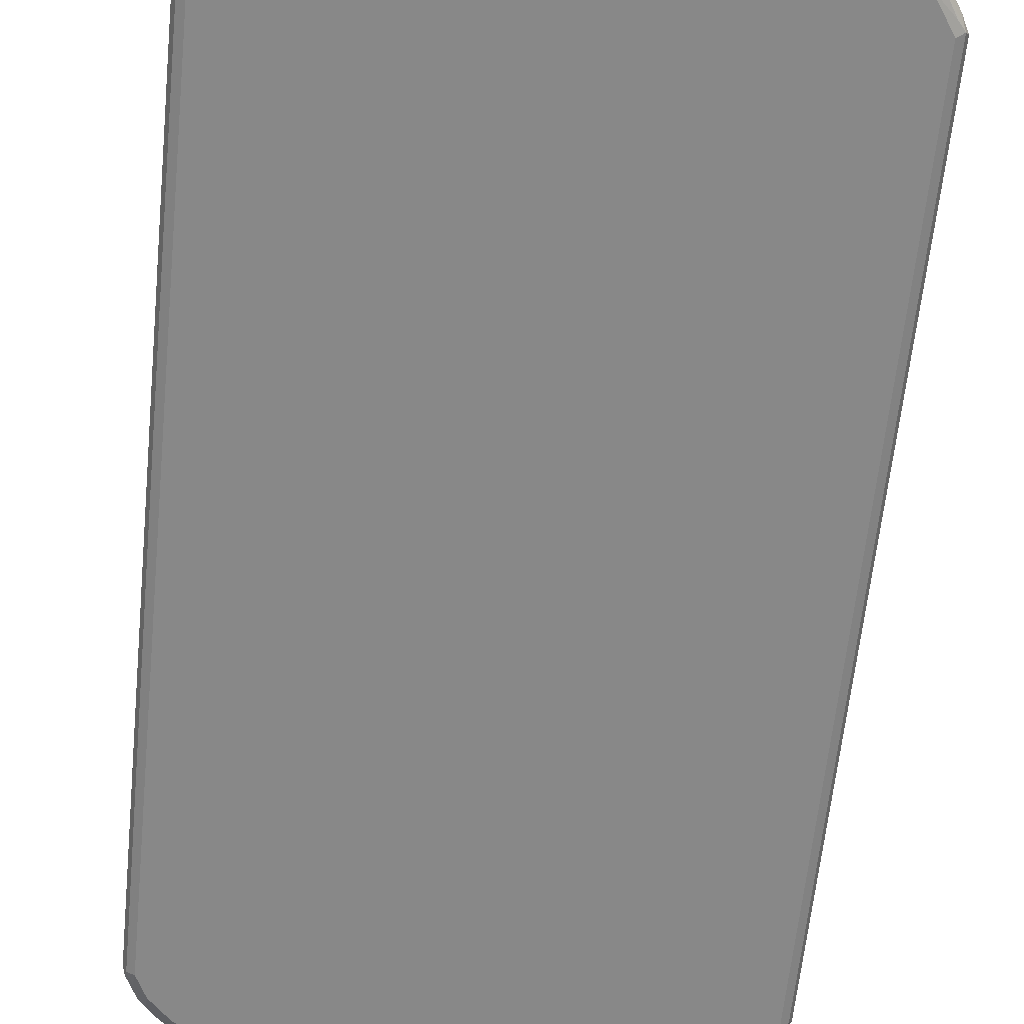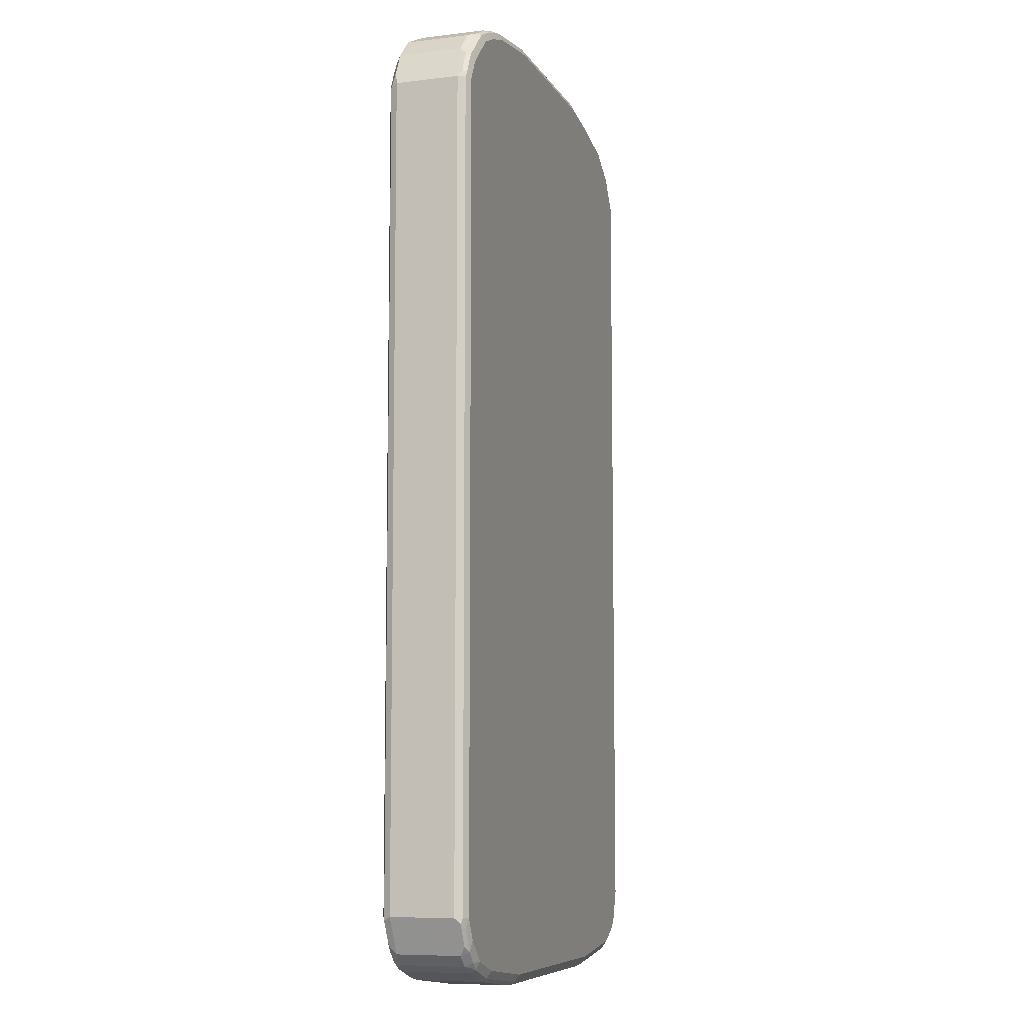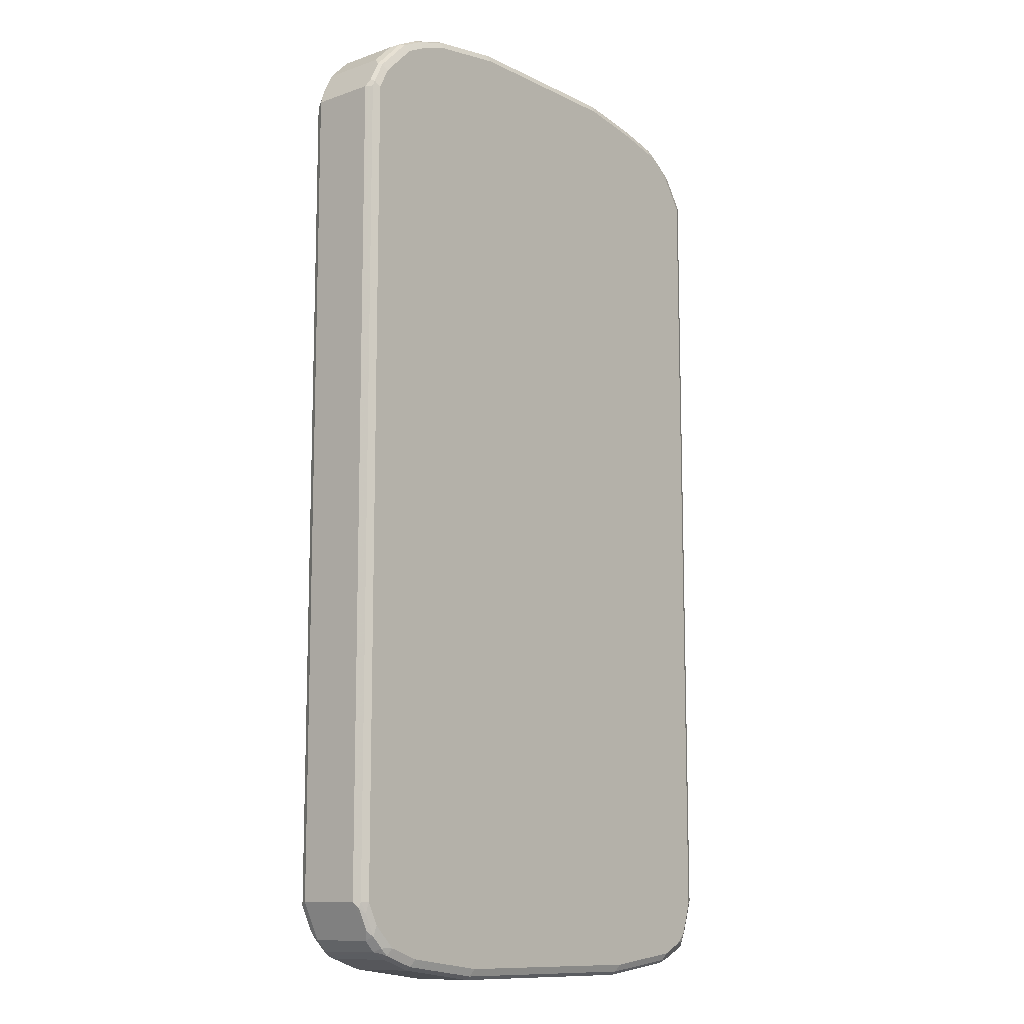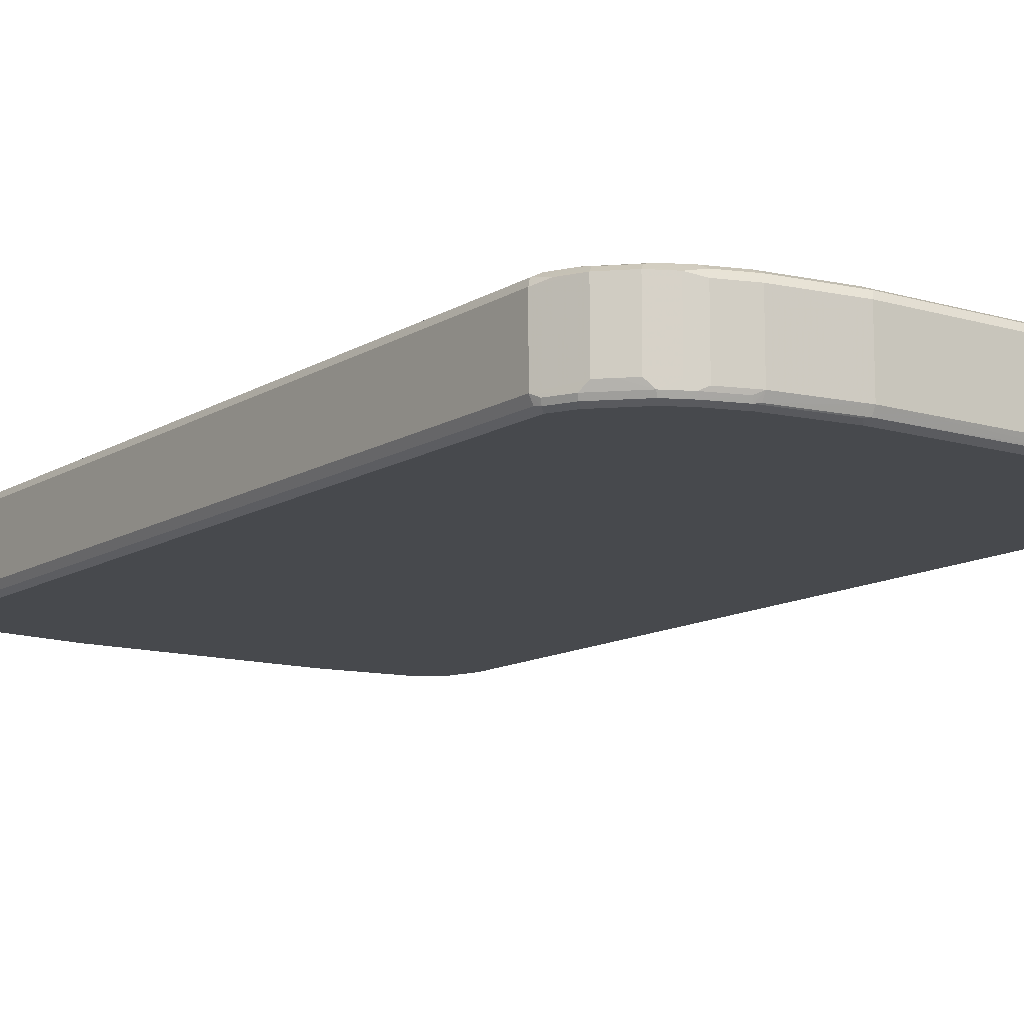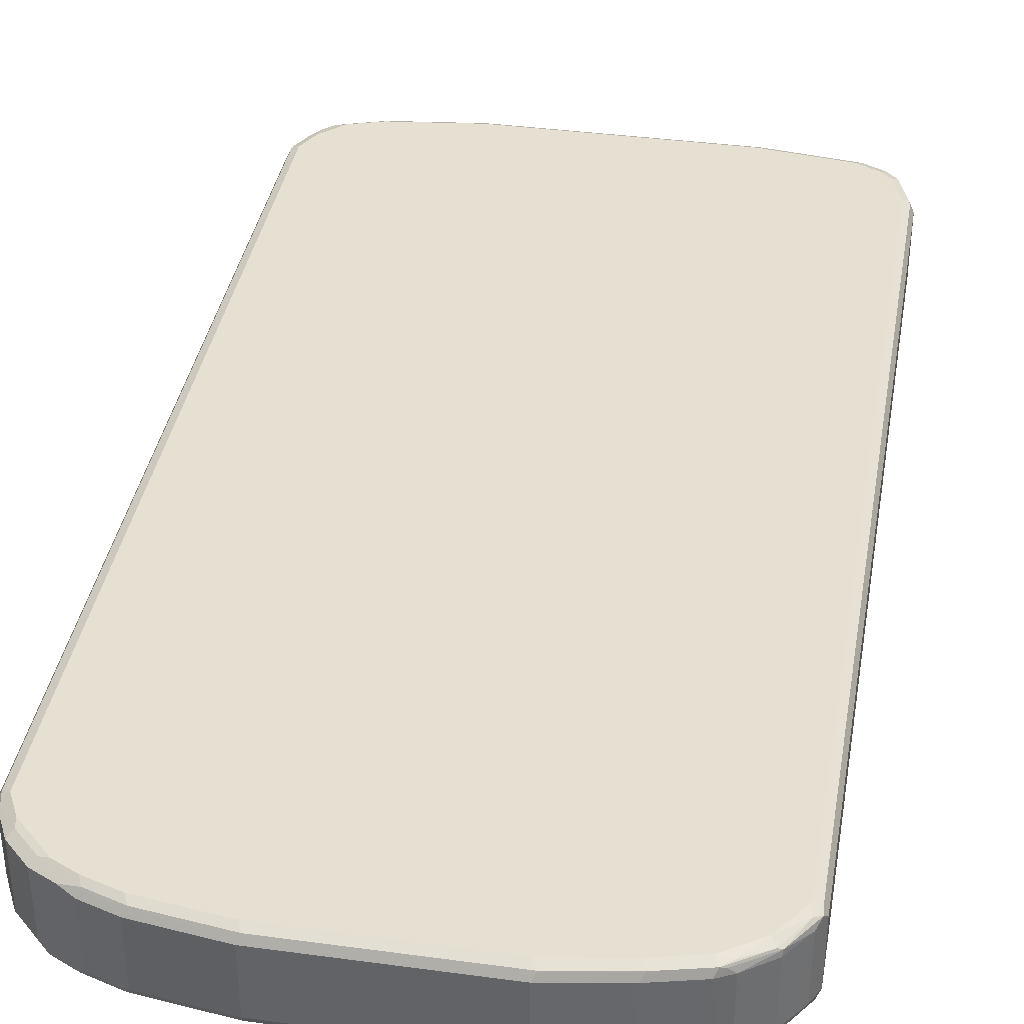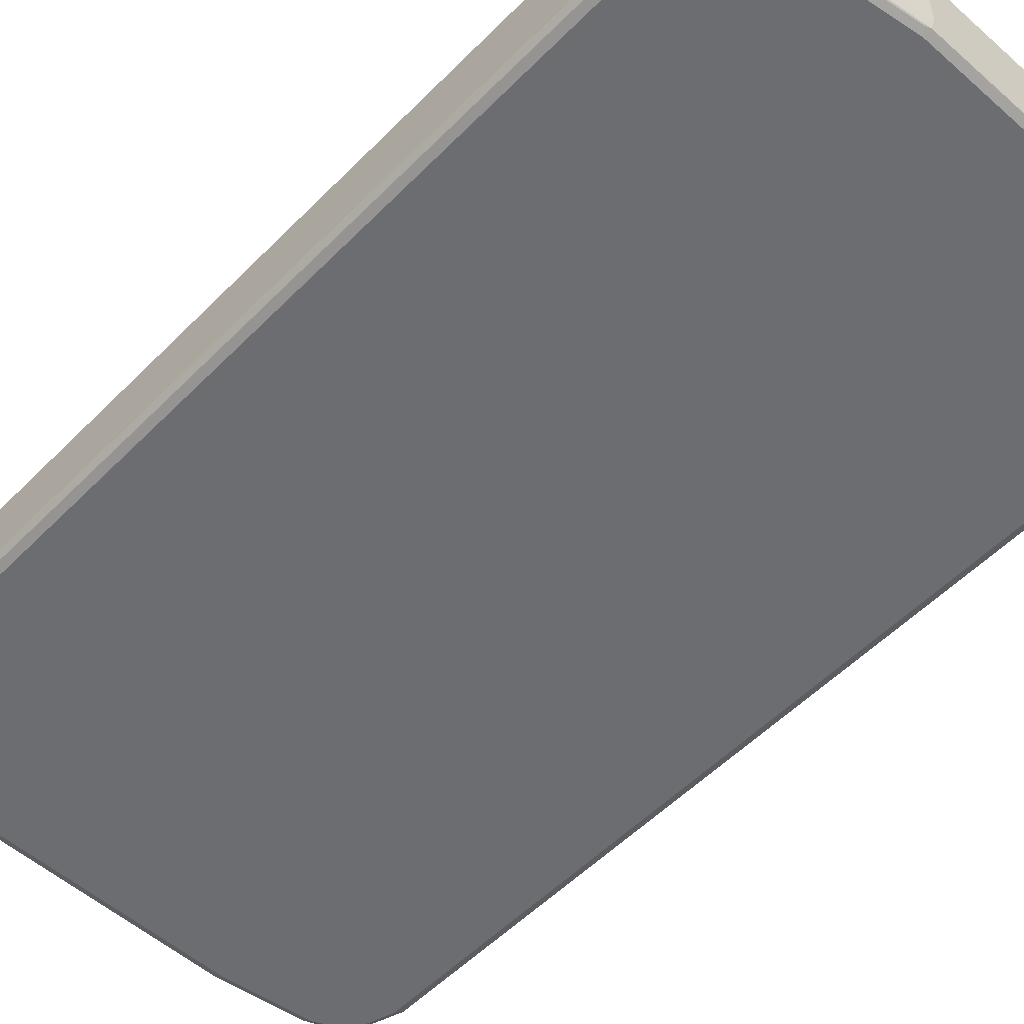
<metadata>
{"format":"obj","ext":"obj","renderer":"f3d","projection":"perspective","resolution":1024,"background":"white","views":[{"elev":-62.7,"azim":174.2,"up":"+Z"},{"elev":-8.0,"azim":108.3,"up":"+Y"},{"elev":-11.4,"azim":130.4,"up":"+Y"},{"elev":-12.1,"azim":144.8,"up":"+Z"},{"elev":37.8,"azim":-170.2,"up":"+Z"},{"elev":-54.0,"azim":136.9,"up":"+Z"}]}
</metadata>
<code>
v -0.4971 -0.7753 -0.05965
v -0.4904 -0.7687 -0.0729
v -0.4871 -0.7854 -0.06959
v -0.4672 -0.845 -0.06959
v -0.4639 -0.8615 -0.06627
v -0.4771 -0.835 -0.05965
v -0.4971 -0.7753 0.05965
v -0.4971 0.7555 -0.05965
v -0.4771 -0.7753 -0.07953
v -0.4705 -0.8283 -0.0729
v -0.4904 0.7621 -0.0729
v -0.454 -0.8516 -0.07622
v -0.4474 -0.8649 -0.06959
v -0.4241 -0.8813 -0.06627
v -0.4374 -0.8747 -0.05965
v -0.4639 -0.8615 0.05302
v -0.4771 -0.835 0.05965
v -0.4705 -0.8482 0.06627
v -0.4904 -0.7886 0.06627
v -0.4871 -0.7854 0.07455
v -0.4904 -0.7753 0.0729
v -0.4971 0.7555 0.05965
v -0.4838 0.782 -0.05965
v -0.4573 -0.835 -0.07953
v -0.4771 0.7555 -0.07953
v -0.4871 0.7703 -0.06959
v -0.4474 0.8301 -0.06959
v -0.4507 0.8217 -0.0729
v -0.4771 0.7778 -0.07455
v -0.4374 -0.8548 -0.07953
v -0.4142 -0.8715 -0.07622
v -0.4076 -0.8847 -0.06959
v -0.3976 -0.8946 -0.05965
v -0.4374 -0.8747 0.05965
v -0.4507 -0.8681 0.06627
v -0.4672 -0.845 0.07455
v -0.4771 -0.7753 0.07953
v -0.4904 0.7555 0.0729
v -0.492 0.7655 0.06959
v -0.4838 0.782 0.05965
v -0.4507 0.8283 -0.05965
v -0.4374 0.8151 -0.07953
v -0.4043 0.8615 -0.05965
v -0.3877 0.8699 -0.06959
v -0.3976 0.8574 -0.07455
v -0.3976 -0.8747 -0.07953
v -0.391 -0.888 -0.0729
v -0.2385 -0.9147 -0.05965
v -0.3976 -0.8946 0.05965
v -0.4474 -0.8649 0.07455
v -0.4109 -0.888 0.06627
v -0.4573 -0.835 0.07953
v -0.4771 0.7555 0.07953
v -0.4797 0.7753 0.07455
v -0.4523 0.8251 0.06959
v -0.4507 0.8283 0.05965
v -0.3778 0.8548 -0.07953
v -0.4043 0.8615 0.05965
v -0.3778 0.8681 -0.0729
v -0.3778 0.8747 0.05965
v -0.3778 0.8747 -0.05965
v -0.3081 0.8898 -0.06959
v -0.2385 -0.8946 -0.07953
v -0.2319 -0.9078 -0.0729
v 0.1988 -0.9147 -0.05965
v -0.2385 -0.9147 0.05965
v -0.3976 -0.888 0.0729
v -0.4076 -0.8847 0.07455
v -0.4374 -0.8548 0.07953
v -0.4374 0.8151 0.07953
v -0.4441 0.8283 0.0729
v -0.3927 0.8649 0.06959
v -0.2982 0.8747 -0.07953
v -0.2982 0.888 -0.0729
v -0.3844 0.8681 0.0729
v -0.2982 0.8946 0.05965
v -0.2982 0.8946 -0.05965
v -0.1789 0.9147 -0.05965
v -0.1889 0.9096 -0.06959
v 0.1988 -0.8946 -0.07953
v 0.2054 -0.9078 -0.0729
v 0.1988 -0.9147 0.05965
v 0.3645 -0.888 -0.0729
v 0.3578 -0.8946 -0.05965
v 0.2087 -0.9096 0.06959
v -0.2385 -0.9078 0.0729
v -0.2485 -0.9046 0.07455
v -0.3976 -0.8747 0.07953
v -0.3778 0.8548 0.07953
v -0.4001 0.8548 0.07455
v -0.1789 0.8946 -0.07953
v -0.1789 0.9078 -0.0729
v -0.3048 0.888 0.0729
v -0.1789 0.9147 0.05965
v 0.159 0.9147 -0.05965
v 0.159 0.9078 -0.0729
v 0.3578 -0.8747 -0.07953
v 0.3578 -0.8946 0.05965
v 0.3678 -0.8898 0.06959
v 0.4241 -0.8681 -0.0729
v 0.4175 -0.8747 -0.05965
v 0.1988 -0.9078 0.0729
v 0.1988 -0.8946 0.07953
v -0.2385 -0.8946 0.07953
v -0.2982 0.8747 0.07953
v 0.1689 0.9046 -0.07455
v 0.159 0.8946 -0.07953
v -0.1855 0.9078 0.0729
v 0.159 0.9147 0.05965
v 0.2982 0.8946 -0.05965
v 0.2982 0.888 -0.0729
v 0.4175 -0.8548 -0.07953
v 0.4175 -0.8747 0.05965
v 0.4274 -0.8699 0.06959
v 0.3578 -0.888 0.0729
v 0.4399 -0.8548 -0.07455
v 0.4324 -0.8649 -0.06959
v 0.4441 -0.8615 -0.05965
v 0.3578 -0.8747 0.07953
v -0.1789 0.8946 0.07953
v 0.3081 0.8847 -0.07455
v 0.2982 0.8747 -0.07953
v 0.1524 0.9078 0.0729
v 0.2916 0.888 0.0729
v 0.2982 0.8946 0.05965
v 0.3578 0.8747 -0.05965
v 0.3115 0.888 -0.06627
v 0.4374 -0.835 -0.07953
v 0.4441 -0.8615 0.05965
v 0.4374 -0.8574 0.07455
v 0.4175 -0.8681 0.0729
v 0.4597 -0.835 -0.07455
v 0.4639 -0.8416 -0.05965
v 0.4175 -0.8548 0.07953
v 0.159 0.8946 0.07953
v 0.3678 0.8649 -0.07455
v 0.3578 0.8548 -0.07953
v 0.3081 0.8847 0.06959
v 0.2982 0.8747 0.07953
v 0.3512 0.8681 0.0729
v 0.3578 0.8747 0.05965
v 0.3844 0.8615 -0.05302
v 0.3976 0.8548 -0.05965
v 0.3711 0.8681 -0.06627
v 0.4573 -0.8151 -0.07953
v 0.4639 -0.8416 0.05965
v 0.4573 -0.8375 0.07455
v 0.4374 -0.835 0.07953
v 0.4797 -0.7952 -0.07455
v 0.4722 -0.8251 -0.06959
v 0.4076 0.845 -0.07455
v 0.3976 0.835 -0.07953
v 0.3678 0.8649 0.06959
v 0.3578 0.8548 0.07953
v 0.3745 0.8516 0.07622
v 0.3844 0.8615 0.06627
v 0.4109 0.8482 -0.06627
v 0.4771 -0.7753 -0.07953
v 0.4971 -0.7753 0.05965
v 0.4672 -0.8301 0.06959
v 0.4705 -0.8217 0.0729
v 0.4573 -0.8151 0.07953
v 0.4904 -0.7753 -0.0729
v 0.492 -0.7854 -0.06959
v 0.4971 -0.7753 -0.05965
v 0.4474 0.8052 -0.07455
v 0.4374 0.7952 -0.07953
v 0.4076 0.845 0.06959
v 0.3976 0.835 0.07953
v 0.4142 0.8317 0.07622
v 0.4241 0.8416 0.06627
v 0.4241 0.8416 -0.05302
v 0.4441 0.8217 -0.05302
v 0.4507 0.8085 -0.06627
v 0.4771 0.7356 -0.07953
v 0.4904 -0.782 0.0729
v 0.4971 0.7356 0.05965
v 0.4771 -0.7753 0.07953
v 0.4904 0.7356 -0.0729
v 0.4971 0.7356 -0.05965
v 0.4672 0.7854 -0.07455
v 0.4573 0.7753 -0.07953
v 0.4374 0.7952 0.07953
v 0.454 0.792 0.07622
v 0.4441 0.8217 0.06627
v 0.4639 0.8018 -0.05302
v 0.4705 0.7886 -0.06627
v 0.4871 0.7456 -0.07455
v 0.4904 0.729 0.0729
v 0.4639 0.8018 0.06627
v 0.4838 0.7621 0.06627
v 0.4871 0.7456 0.06959
v 0.4771 0.7356 0.07953
v 0.4904 0.7488 -0.06627
v 0.4573 0.7753 0.07953
v 0.4738 0.7522 0.07622
v 0.4672 0.7854 0.06959
f 1 2 3
f 116 118 117
f 115 134 119
f 115 131 134
f 114 130 131
f 114 129 130
f 114 118 129
f 112 128 116
f 110 121 111
f 110 127 121
f 116 128 145
f 110 126 127
f 110 125 141
f 109 124 125
f 109 123 124
f 108 135 123
f 108 120 135
f 106 122 107
f 106 121 122
f 102 119 103
f 102 115 119
f 110 141 126
f 101 114 113
f 116 145 132
f 116 133 118
f 126 144 127
f 126 157 144
f 126 143 157
f 126 142 143
f 126 156 142
f 126 141 156
f 125 153 141
f 125 138 153
f 124 153 138
f 116 132 133
f 124 140 153
f 124 139 154
f 124 138 125
f 123 139 124
f 123 135 139
f 121 137 122
f 121 136 137
f 121 127 136
f 118 146 129
f 118 133 146
f 124 154 140
f 101 118 114
f 101 117 118
f 100 117 101
f 85 99 115
f 85 102 86
f 84 113 98
f 84 101 113
f 83 101 84
f 83 100 101
f 83 112 100
f 83 97 112
f 82 99 85
f 85 115 102
f 82 98 99
f 80 97 83
f 79 96 92
f 79 95 96
f 78 95 79
f 78 109 95
f 78 94 109
f 76 78 77
f 76 94 78
f 76 93 94
f 80 83 81
f 86 102 87
f 87 102 103
f 87 103 104
f 100 116 117
f 100 112 116
f 99 131 115
f 99 114 131
f 98 114 99
f 98 113 114
f 96 121 106
f 96 111 121
f 95 125 110
f 95 109 125
f 95 111 96
f 95 110 111
f 94 123 109
f 94 108 123
f 93 120 108
f 93 105 120
f 93 108 94
f 92 96 106
f 91 106 107
f 91 92 106
f 87 104 88
f 127 144 136
f 129 146 147
f 129 147 130
f 130 134 131
f 173 187 174
f 173 186 187
f 173 190 186
f 173 185 190
f 171 173 172
f 171 185 173
f 170 185 171
f 170 184 185
f 169 184 170
f 175 182 181
f 169 183 184
f 166 182 167
f 166 181 182
f 166 187 181
f 166 174 187
f 163 180 165
f 163 179 180
f 163 165 164
f 161 178 162
f 161 176 178
f 168 170 171
f 175 181 188
f 175 188 179
f 176 189 193
f 189 196 193
f 189 192 196
f 184 190 185
f 184 197 190
f 184 192 197
f 184 196 192
f 184 193 196
f 184 195 193
f 183 195 184
f 181 194 188
f 181 187 194
f 180 187 186
f 180 194 187
f 180 188 194
f 179 188 180
f 177 192 189
f 177 191 192
f 177 190 191
f 177 186 190
f 177 180 186
f 176 193 178
f 160 176 161
f 75 105 93
f 159 189 176
f 159 180 177
f 146 150 159
f 145 158 149
f 142 157 143
f 142 172 157
f 142 171 172
f 142 156 171
f 141 153 156
f 140 155 153
f 140 154 155
f 146 159 160
f 136 152 137
f 136 157 151
f 136 144 157
f 133 150 146
f 132 150 133
f 132 149 150
f 132 145 149
f 130 148 134
f 130 162 148
f 130 147 162
f 136 151 152
f 146 160 147
f 147 160 161
f 147 161 162
f 159 165 180
f 159 176 160
f 158 179 163
f 158 175 179
f 157 173 174
f 157 172 173
f 156 168 171
f 155 170 168
f 155 169 170
f 154 169 155
f 153 168 156
f 153 155 168
f 151 167 152
f 151 166 167
f 151 174 166
f 151 157 174
f 150 165 159
f 150 164 165
f 149 164 150
f 149 163 164
f 149 158 163
f 159 177 189
f 75 89 105
f 75 90 89
f 74 79 92
f 12 32 13
f 12 31 32
f 12 46 31
f 12 30 46
f 12 24 30
f 11 29 25
f 11 28 29
f 11 27 28
f 11 26 27
f 14 32 33
f 11 23 26
f 9 46 30
f 9 63 46
f 9 80 63
f 9 97 80
f 9 112 97
f 9 128 112
f 9 145 128
f 9 158 145
f 9 175 158
f 9 30 24
f 15 33 49
f 15 49 34
f 16 35 18
f 28 45 42
f 27 45 28
f 27 44 45
f 27 43 44
f 27 41 43
f 25 29 42
f 23 27 26
f 23 41 27
f 23 56 41
f 23 40 56
f 22 39 40
f 22 38 39
f 21 53 38
f 21 37 53
f 20 52 37
f 20 36 52
f 20 37 21
f 18 20 19
f 18 36 20
f 18 50 36
f 18 35 50
f 9 182 175
f 28 42 29
f 9 167 182
f 9 137 152
f 5 13 32
f 5 12 13
f 4 24 12
f 4 10 24
f 4 12 5
f 2 25 9
f 2 11 25
f 2 4 3
f 2 10 4
f 5 32 14
f 2 24 10
f 1 11 2
f 1 8 11
f 1 22 8
f 1 7 22
f 1 17 7
f 1 6 17
f 1 5 6
f 1 4 5
f 1 3 4
f 2 9 24
f 5 14 33
f 5 33 15
f 5 15 34
f 9 122 137
f 9 107 122
f 9 91 107
f 9 73 91
f 9 57 73
f 9 42 57
f 9 25 42
f 8 23 11
f 8 40 23
f 8 22 40
f 7 38 22
f 7 21 38
f 7 20 21
f 7 19 20
f 7 18 19
f 7 17 18
f 5 17 6
f 5 18 17
f 5 16 18
f 5 35 16
f 5 34 35
f 9 152 167
f 190 197 192
f 31 46 47
f 32 47 33
f 58 72 60
f 57 74 73
f 57 59 74
f 55 58 56
f 55 72 58
f 55 75 72
f 55 71 75
f 54 71 55
f 54 70 71
f 60 72 75
f 53 70 54
f 50 68 88
f 49 68 51
f 49 67 68
f 49 66 67
f 48 82 66
f 48 65 82
f 48 81 65
f 48 64 81
f 47 64 48
f 50 88 69
f 60 75 93
f 60 93 76
f 60 76 77
f 73 92 91
f 73 74 92
f 71 90 75
f 70 90 71
f 70 89 90
f 68 87 88
f 67 87 68
f 67 86 87
f 66 86 67
f 66 85 86
f 66 82 85
f 65 98 82
f 65 84 98
f 65 83 84
f 65 81 83
f 63 81 64
f 63 80 81
f 62 79 74
f 62 78 79
f 62 77 78
f 60 77 61
f 46 64 47
f 31 47 32
f 46 63 64
f 44 74 59
f 37 193 195
f 37 178 193
f 37 162 178
f 37 148 162
f 37 134 148
f 37 119 134
f 37 103 119
f 37 104 103
f 37 88 104
f 37 195 183
f 37 69 88
f 36 69 52
f 36 50 69
f 35 68 50
f 35 51 68
f 34 51 35
f 34 49 51
f 33 47 48
f 33 66 49
f 33 48 66
f 37 52 69
f 37 183 169
f 37 169 154
f 37 154 139
f 44 62 74
f 44 77 62
f 44 61 77
f 44 60 61
f 44 58 60
f 44 59 45
f 43 58 44
f 42 45 57
f 41 58 43
f 41 56 58
f 40 55 56
f 39 55 40
f 39 54 55
f 38 54 39
f 38 53 54
f 37 70 53
f 37 89 70
f 37 105 89
f 37 120 105
f 37 135 120
f 37 139 135
f 45 59 57
f 190 192 191

</code>
